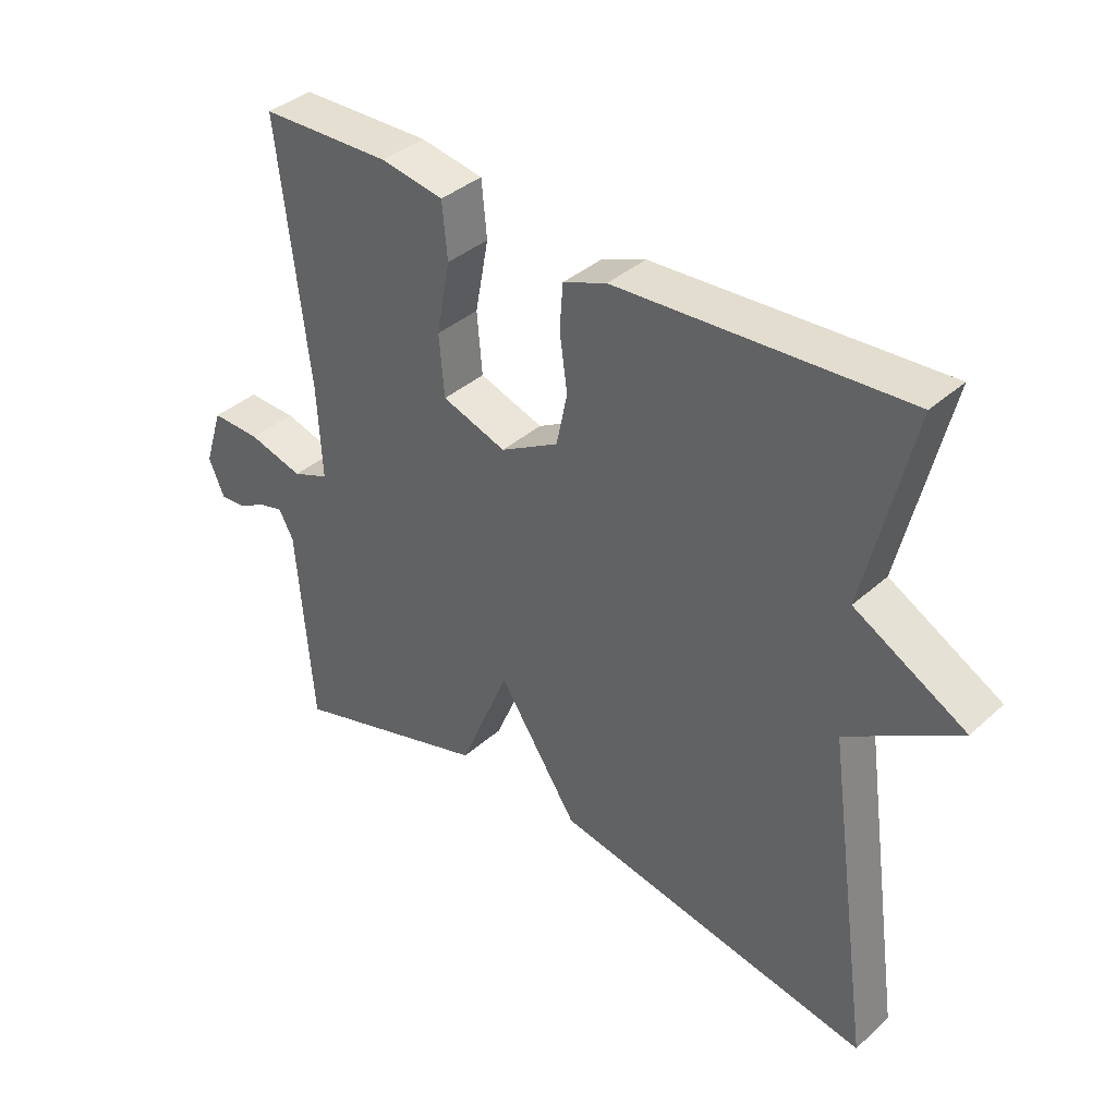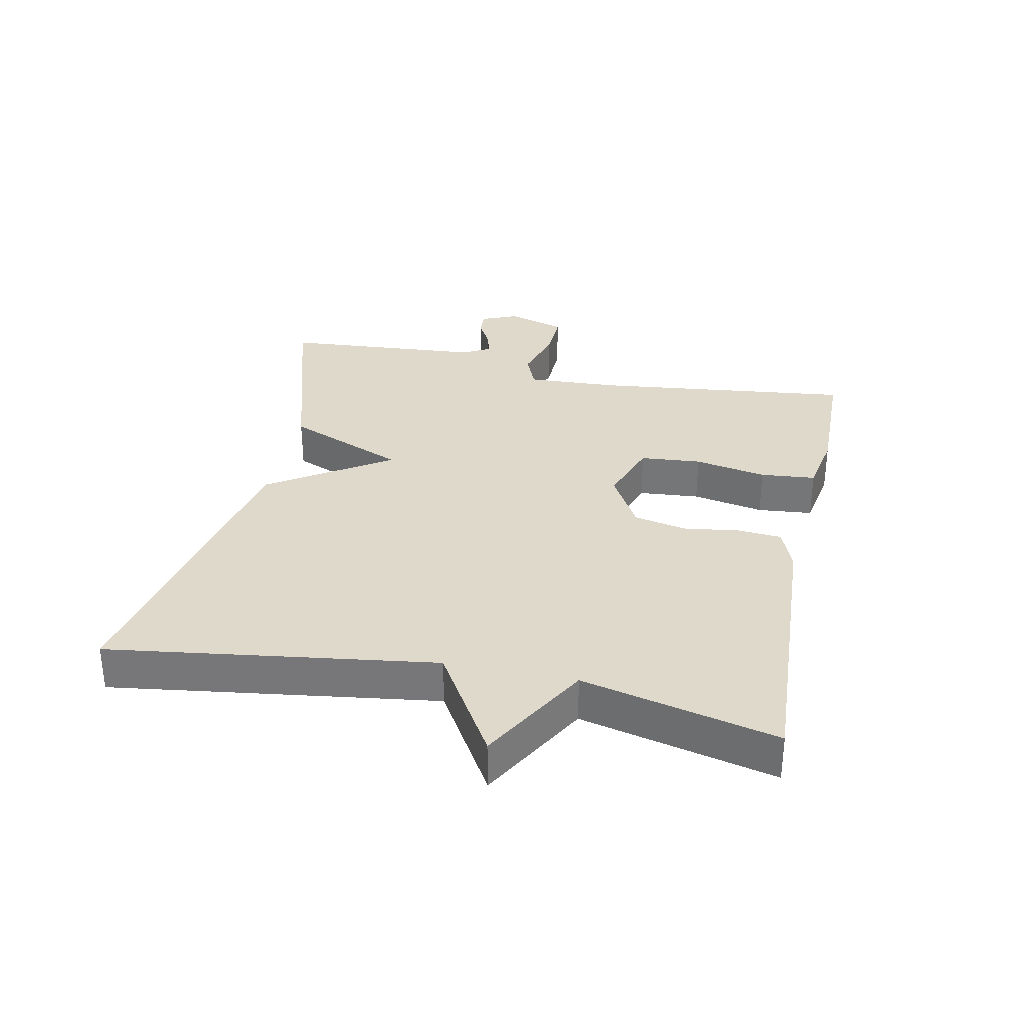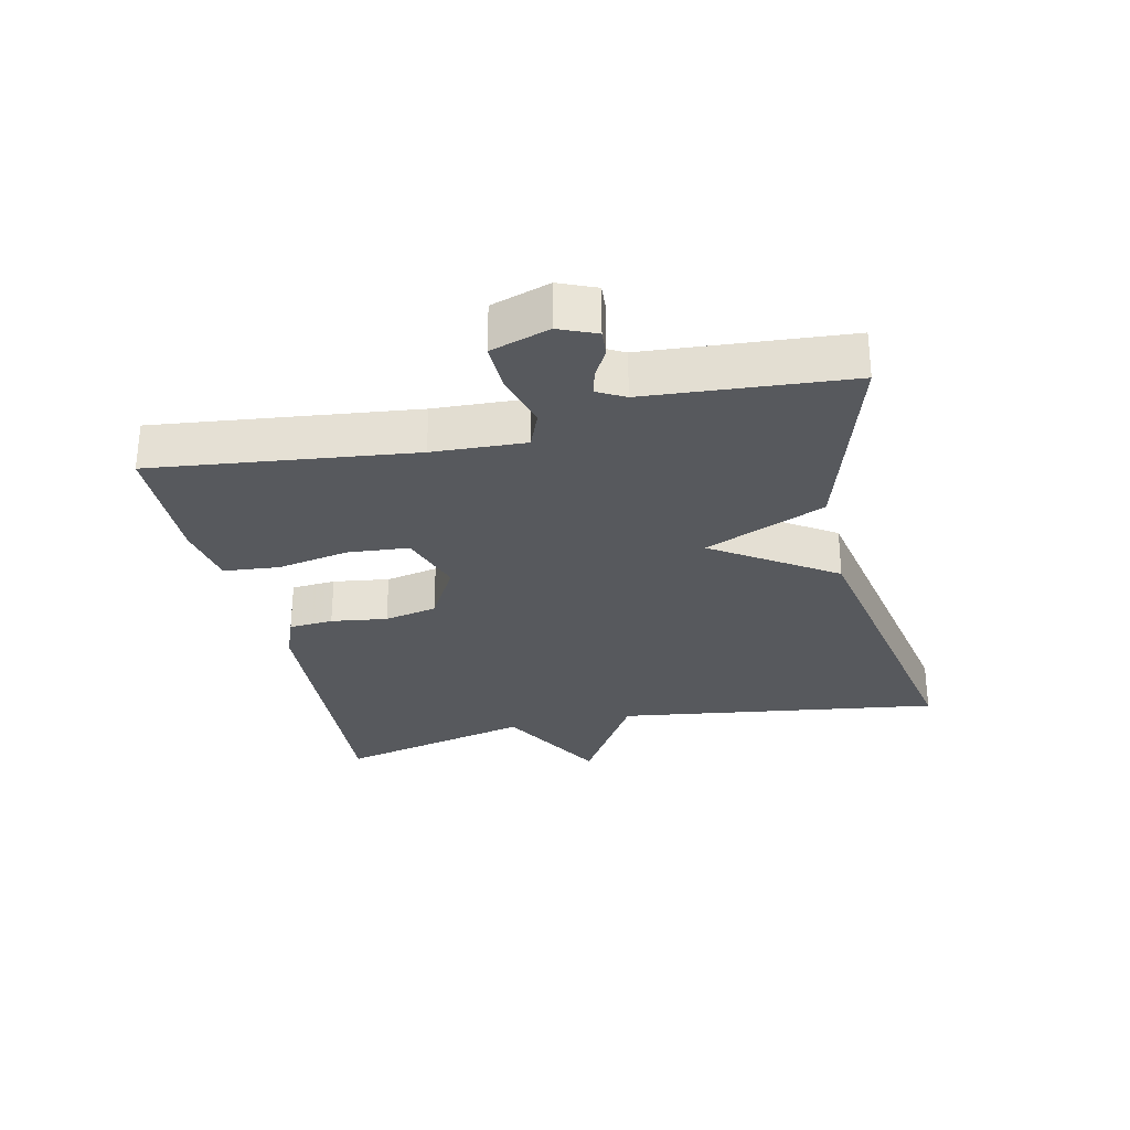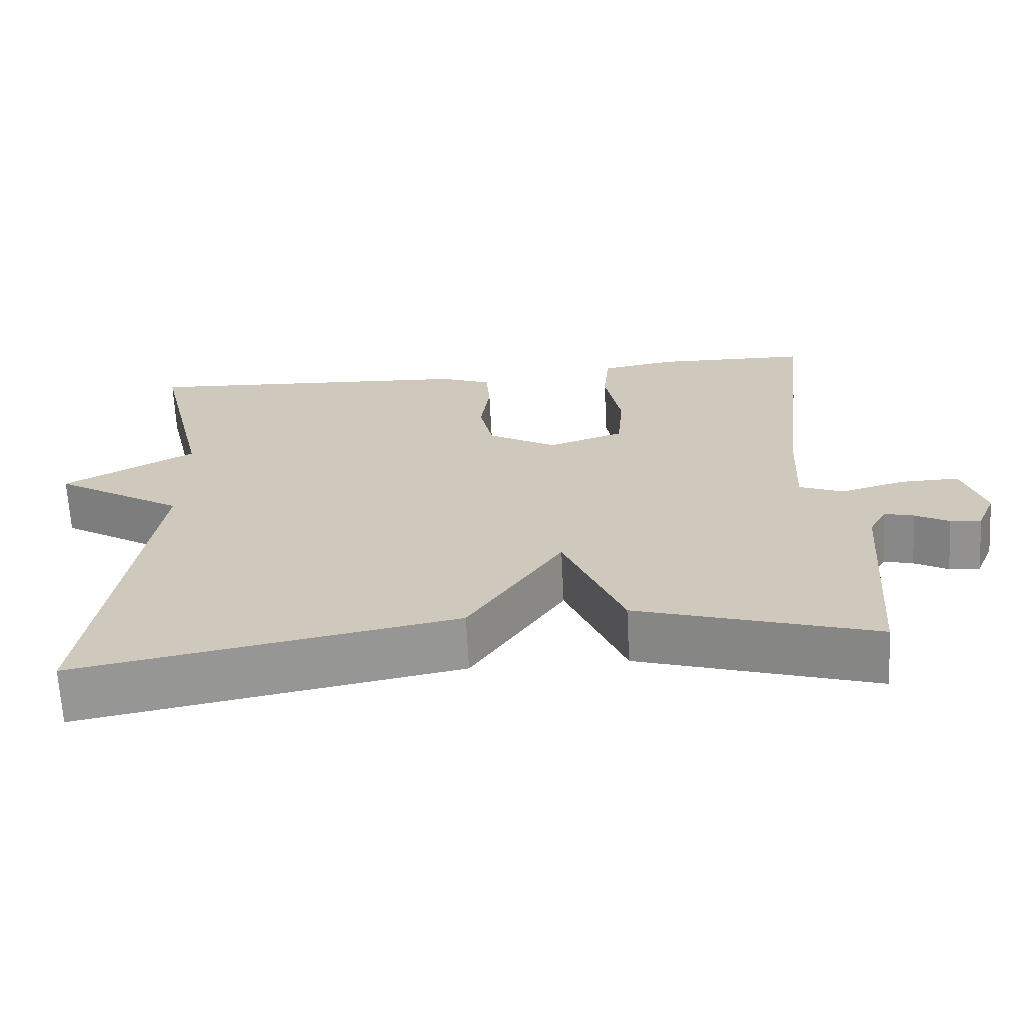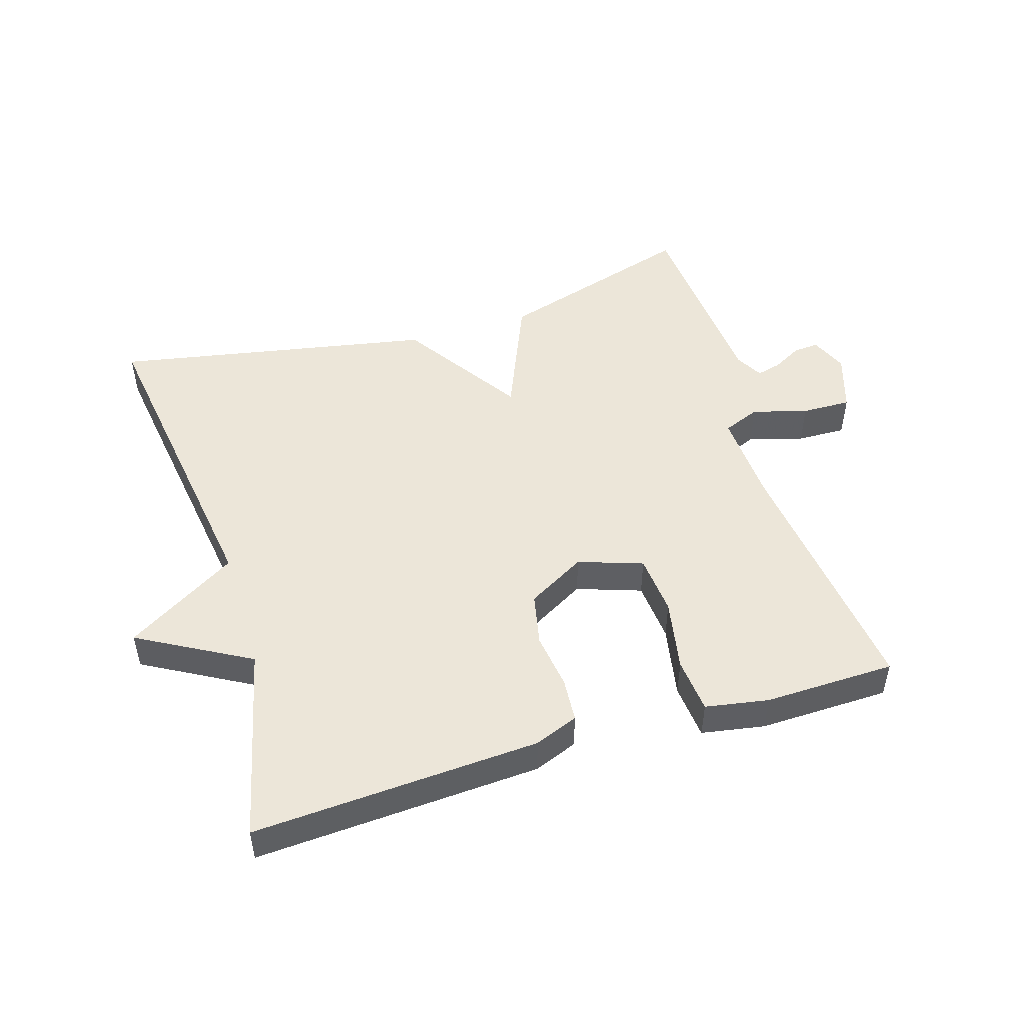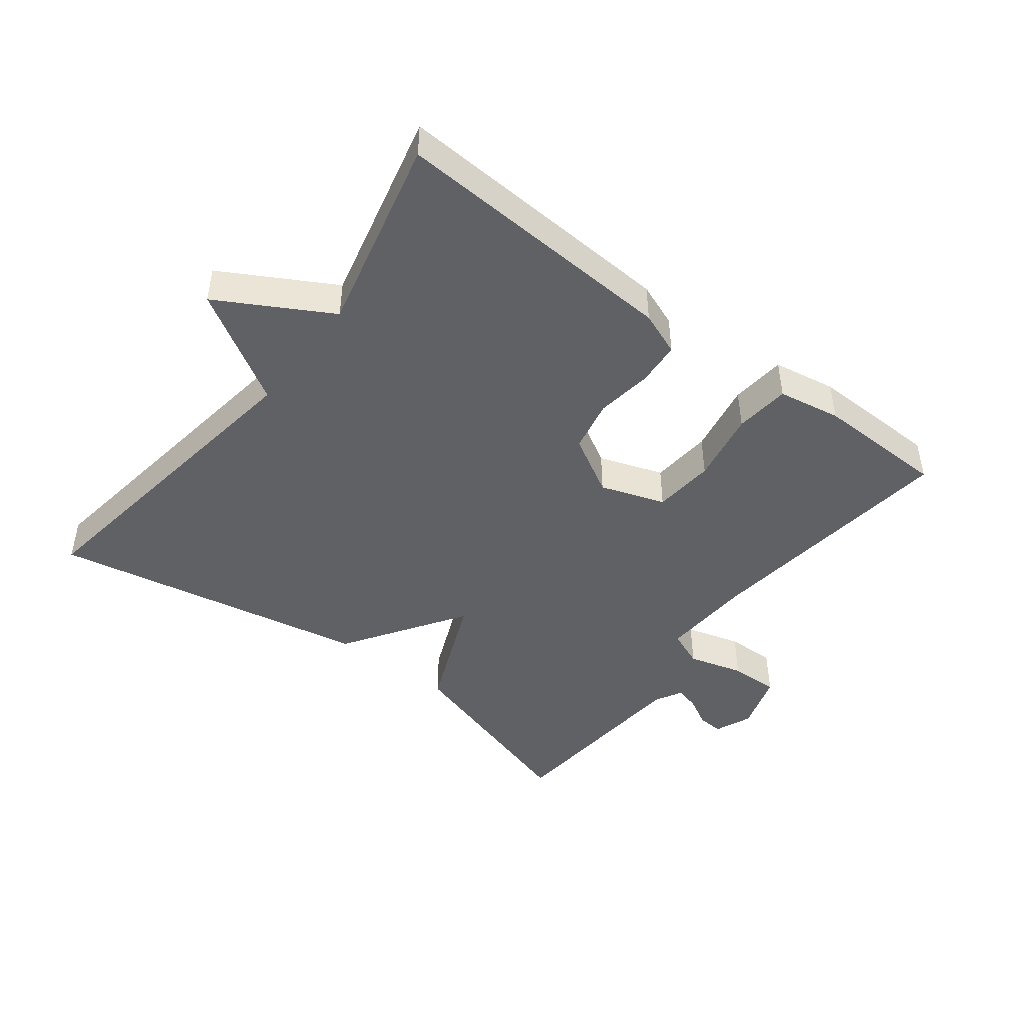
<metadata>
{"format":"obj","ext":"obj","renderer":"f3d","projection":"perspective","resolution":1024,"background":"white","views":[{"elev":37.9,"azim":-138.5,"up":"+Z"},{"elev":32.3,"azim":-78.1,"up":"+Y"},{"elev":-29.1,"azim":102.7,"up":"+Y"},{"elev":-66.9,"azim":3.0,"up":"+Z"},{"elev":49.3,"azim":-17.1,"up":"+Y"},{"elev":-45.6,"azim":-37.5,"up":"+Y"}]}
</metadata>
<code>
v 0.5 0.07 0.5
v 0.453 0.07 0.101
v 0.446 0.07 -0.041
v 0.503 0.07 -0.064
v 0.588 0.07 -0.04
v 0.664 0.07 -0.038
v 0.693 0.07 -0.128
v 0.669 0.07 -0.185
v 0.629 0.07 -0.182
v 0.585 0.07 -0.158
v 0.547 0.07 -0.148
v 0.524 0.07 -0.19
v 0.5 0.07 -0.5
v 0.191 0.07 -0.407
v 0.113 0.07 -0.222
v -0.009 0.07 -0.407
v -0.5 0.07 -0.5
v -0.429 0.07 0
v -0.6 0.07 0.104
v -0.429 0.07 0.2
v -0.5 0.07 0.5
v -0.059 0.07 0.475
v 0.008 0.07 0.449
v 0.013 0.07 0.381
v 0.001 0.07 0.295
v 0.018 0.07 0.214
v 0.108 0.07 0.163
v 0.207 0.07 0.197
v 0.215 0.07 0.291
v 0.194 0.07 0.402
v 0.202 0.07 0.487
v 0.299 0.07 0.504
v 0.5 0 0.5
v 0.453 0 0.101
v 0.446 0 -0.041
v 0.503 0 -0.064
v 0.588 0 -0.04
v 0.664 0 -0.038
v 0.693 0 -0.128
v 0.669 0 -0.185
v 0.629 0 -0.182
v 0.585 0 -0.158
v 0.547 0 -0.148
v 0.524 0 -0.19
v 0.5 0 -0.5
v 0.191 0 -0.407
v 0.113 0 -0.222
v -0.009 0 -0.407
v -0.5 0 -0.5
v -0.429 0 0
v -0.6 0 0.104
v -0.429 0 0.2
v -0.5 0 0.5
v -0.059 0 0.475
v 0.008 0 0.449
v 0.013 0 0.381
v 0.001 0 0.295
v 0.018 0 0.214
v 0.108 0 0.163
v 0.207 0 0.197
v 0.215 0 0.291
v 0.194 0 0.402
v 0.202 0 0.487
v 0.299 0 0.504
f 32 1 2
f 31 32 2
f 30 31 2
f 29 30 2
f 28 29 2 3
f 27 28 3
f 26 27 3
f 23 24 25
f 22 23 25
f 21 22 25
f 20 21 25
f 20 25 26
f 19 20 26
f 18 19 26
f 17 18 26
f 16 17 26
f 15 16 26
f 15 26 3
f 14 15 3
f 13 14 3
f 12 13 3
f 8 9 10
f 7 8 10
f 6 7 10
f 5 6 10
f 4 5 10
f 4 10 11
f 3 4 11 12
f 34 33 64
f 34 64 63
f 34 63 62
f 34 62 61
f 35 34 61 60
f 35 60 59
f 35 59 58
f 57 56 55
f 57 55 54
f 57 54 53
f 57 53 52
f 58 57 52
f 58 52 51
f 58 51 50
f 58 50 49
f 58 49 48
f 58 48 47
f 35 58 47
f 35 47 46
f 35 46 45
f 35 45 44
f 42 41 40
f 42 40 39
f 42 39 38
f 42 38 37
f 42 37 36
f 43 42 36
f 44 43 36 35
f 1 33 34 2
f 2 34 35 3
f 3 35 36 4
f 4 36 37 5
f 5 37 38 6
f 6 38 39 7
f 7 39 40 8
f 8 40 41 9
f 9 41 42 10
f 10 42 43 11
f 11 43 44 12
f 12 44 45 13
f 13 45 46 14
f 14 46 47 15
f 15 47 48 16
f 16 48 49 17
f 17 49 50 18
f 18 50 51 19
f 19 51 52 20
f 20 52 53 21
f 21 53 54 22
f 22 54 55 23
f 23 55 56 24
f 24 56 57 25
f 25 57 58 26
f 26 58 59 27
f 27 59 60 28
f 28 60 61 29
f 29 61 62 30
f 30 62 63 31
f 31 63 64 32
f 32 64 33 1

</code>
